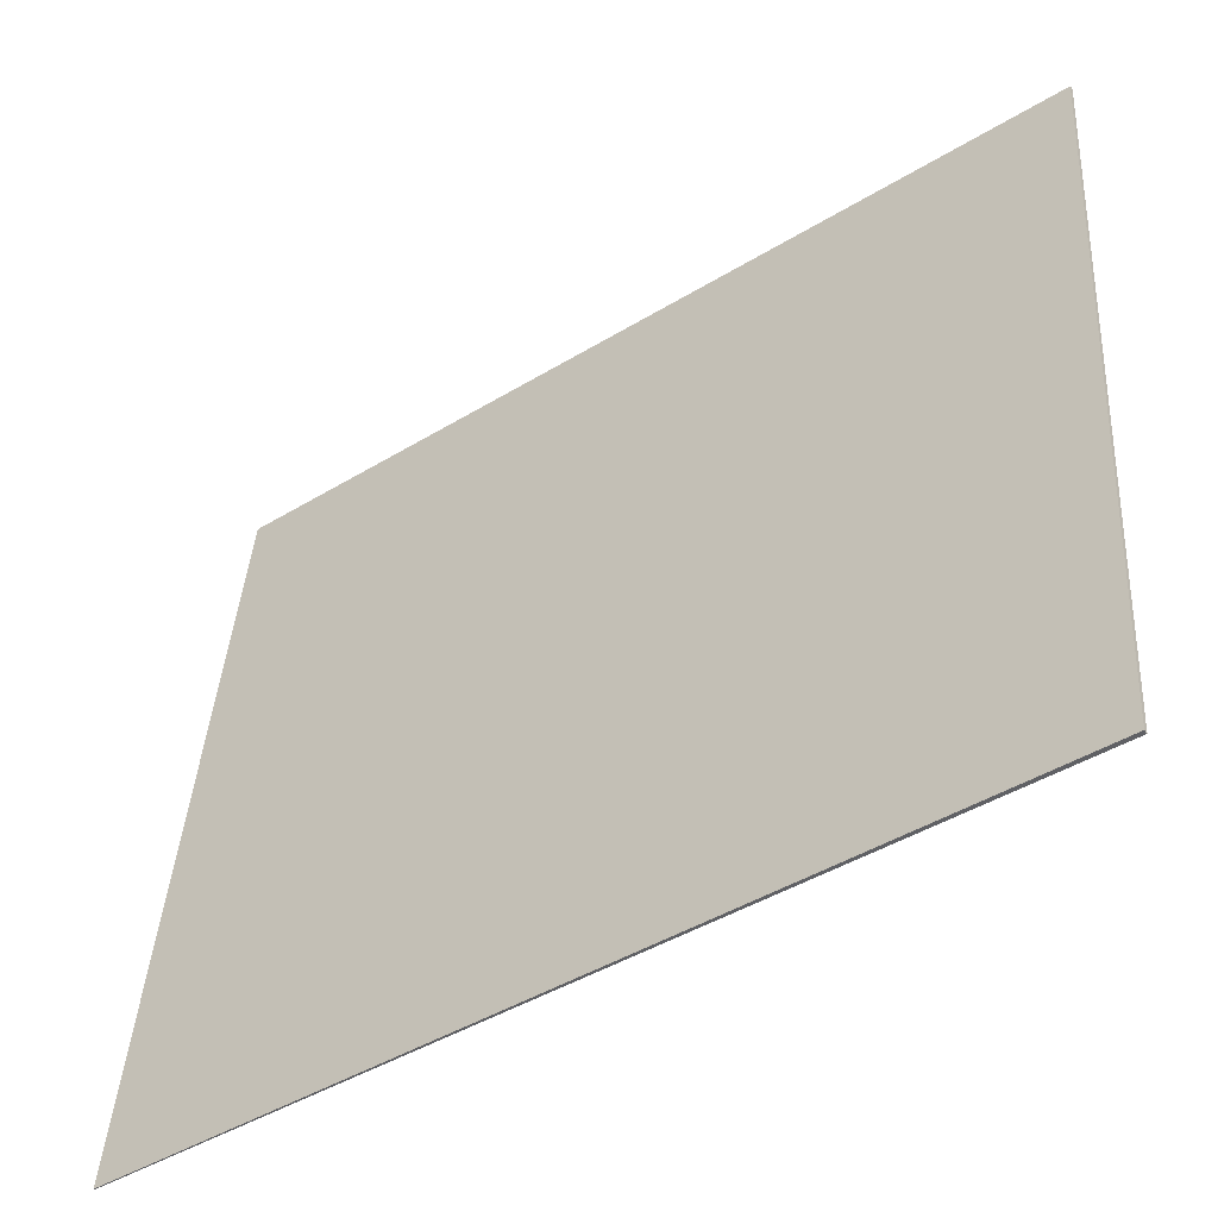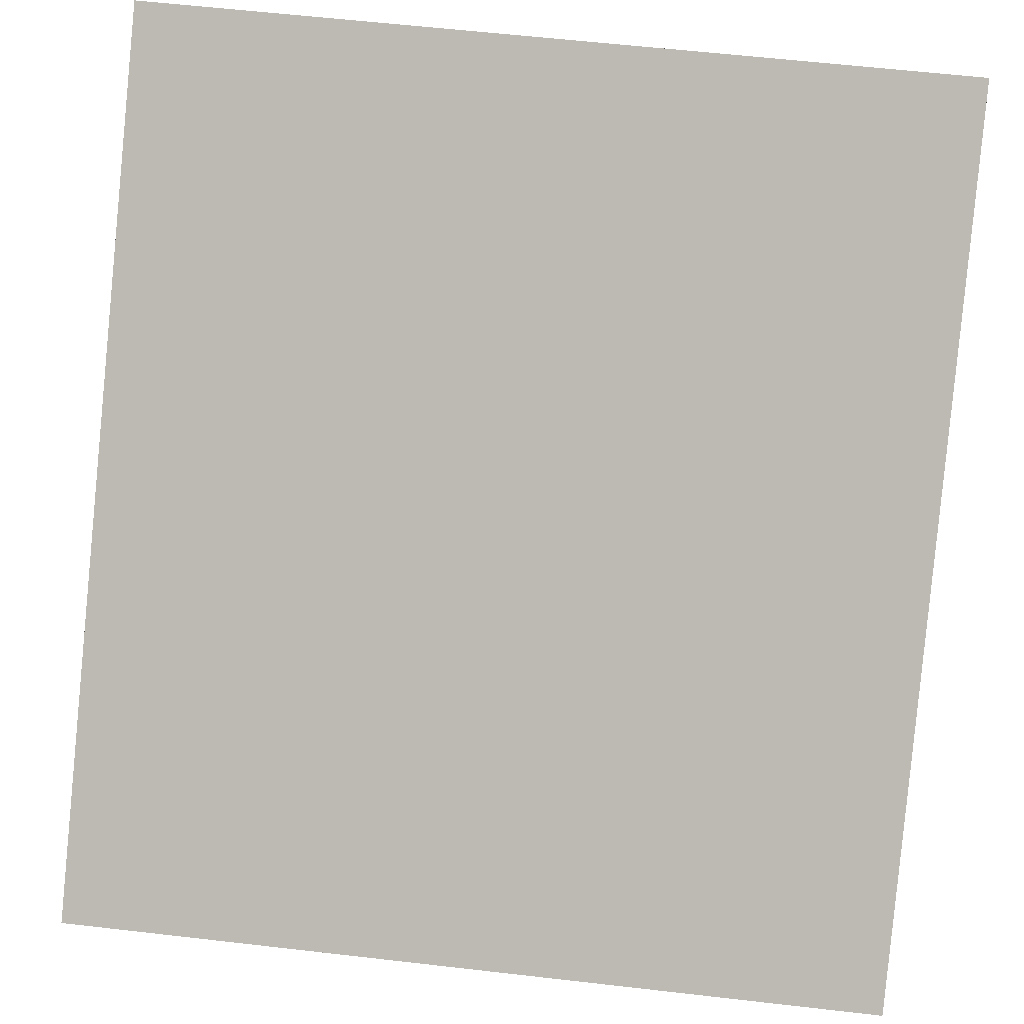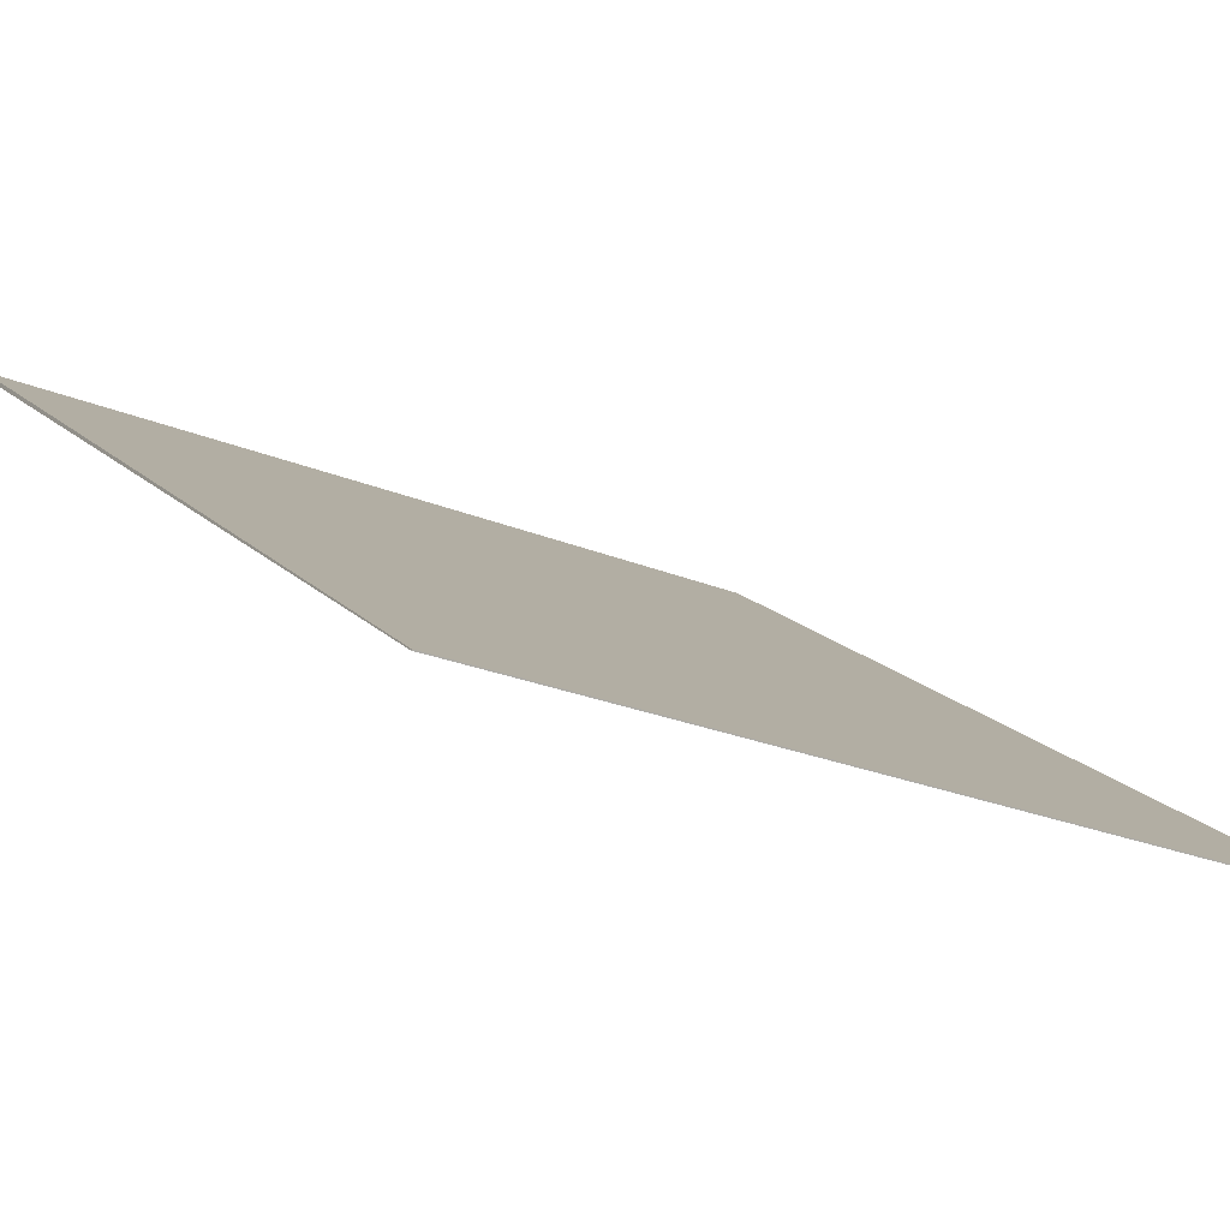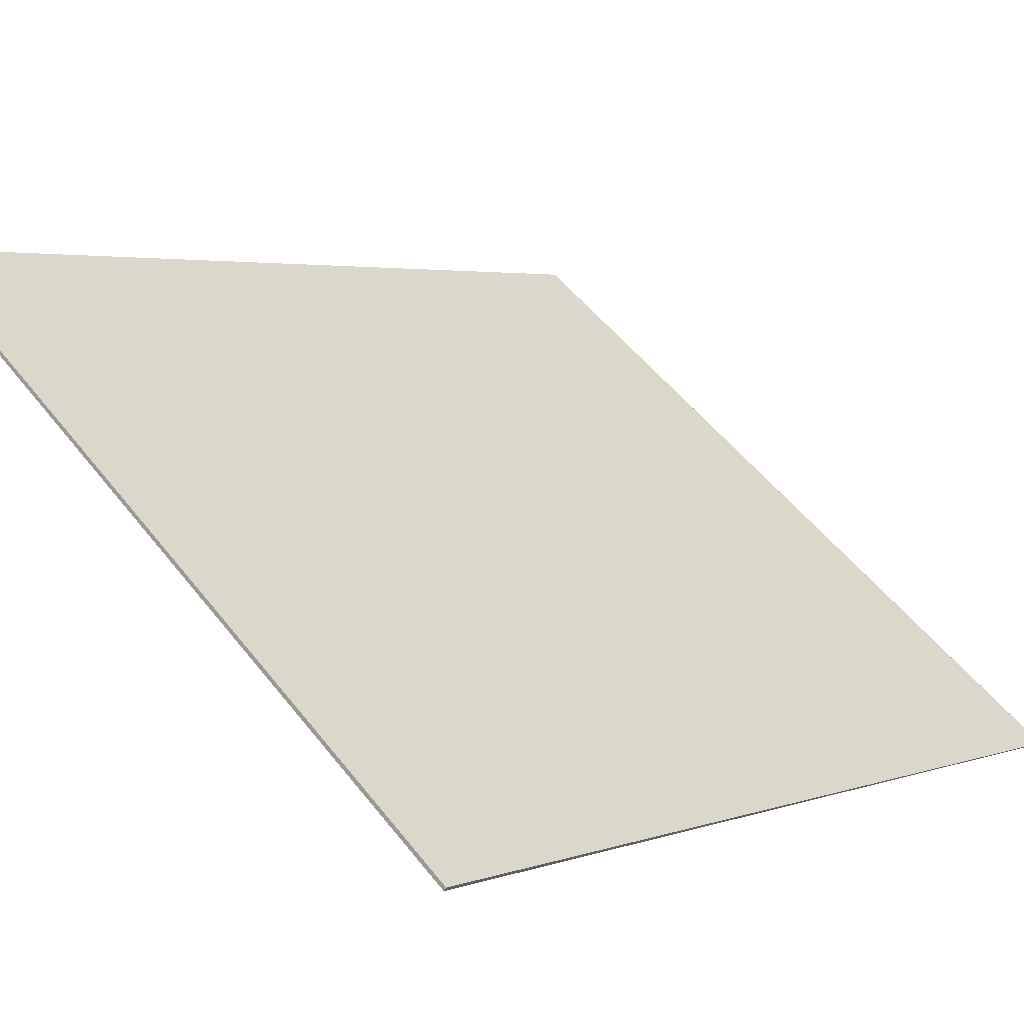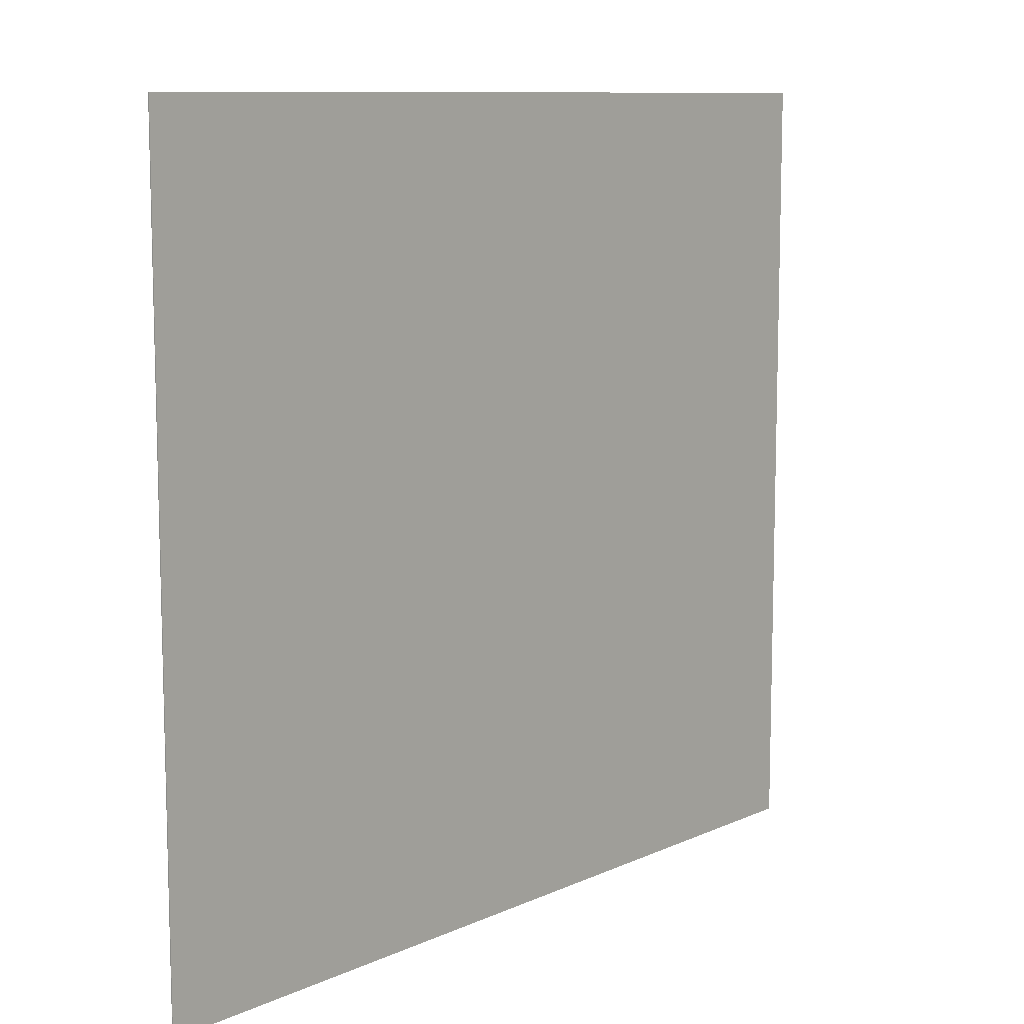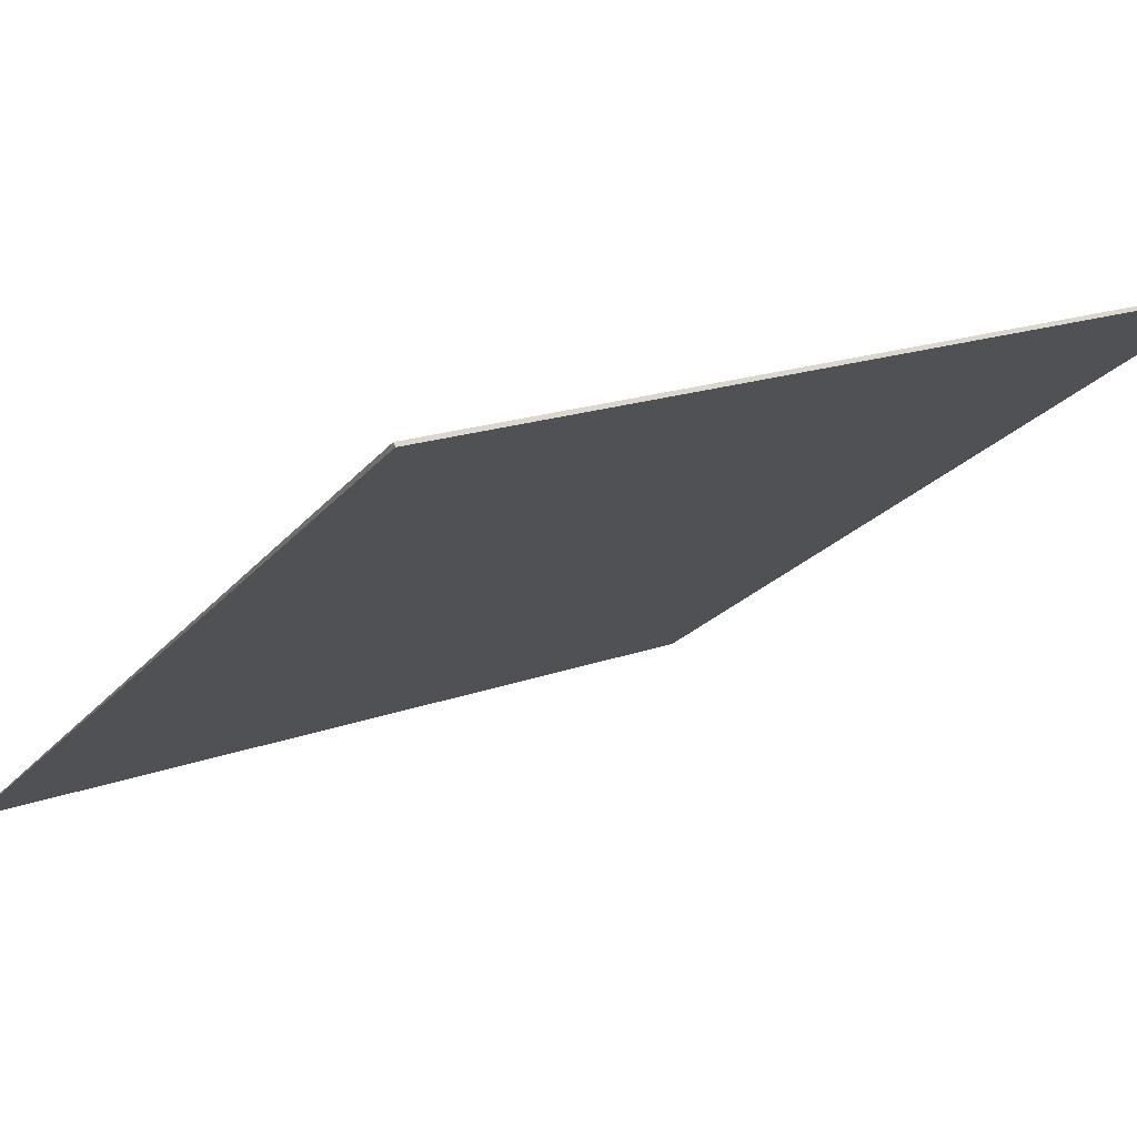
<metadata>
{"format":"obj","ext":"obj","renderer":"f3d","projection":"perspective","resolution":1024,"background":"white","views":[{"elev":40.2,"azim":-176.4,"up":"+Z"},{"elev":60.4,"azim":96.7,"up":"+Z"},{"elev":-23.9,"azim":55.2,"up":"+Z"},{"elev":53.0,"azim":-37.1,"up":"+Z"},{"elev":9.9,"azim":165.8,"up":"+Y"},{"elev":18.0,"azim":-125.8,"up":"+Z"}]}
</metadata>
<code>
v  0.044 16.03 0.062
v  14.62 16.03 -10.23
v  0 16.03 9.814e-16
v  14.63 16.03 -10.21
v  14.62 6.264e-16 -10.23
v  0 0 0
v  0.044 -3.796e-18 0.062
v  14.63 6.254e-16 -10.21
g defaultobject
f 1 2 3
f 2 1 4
f 5 3 2
f 3 5 6
f 6 1 3
f 1 6 7
f 7 4 1
f 4 7 8
f 8 2 4
f 2 8 5
f 8 6 5
f 6 8 7

</code>
